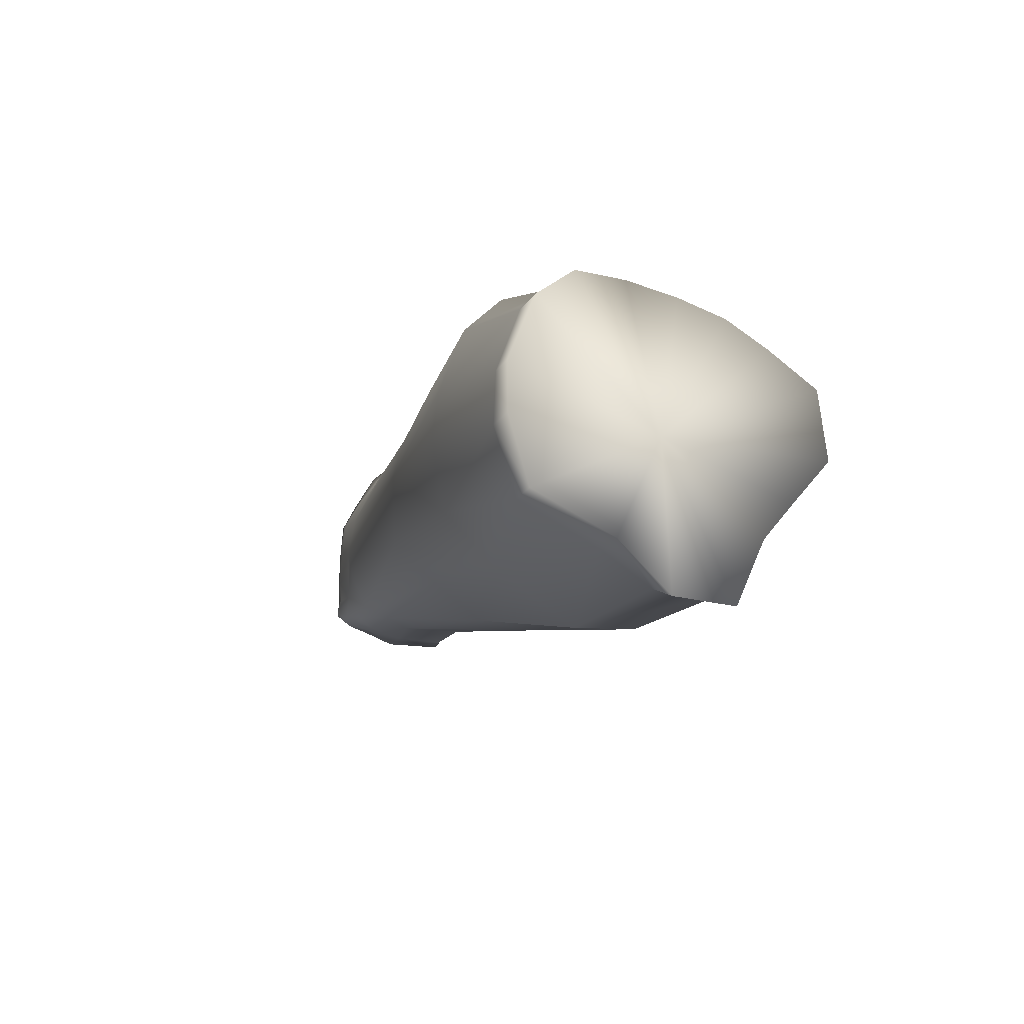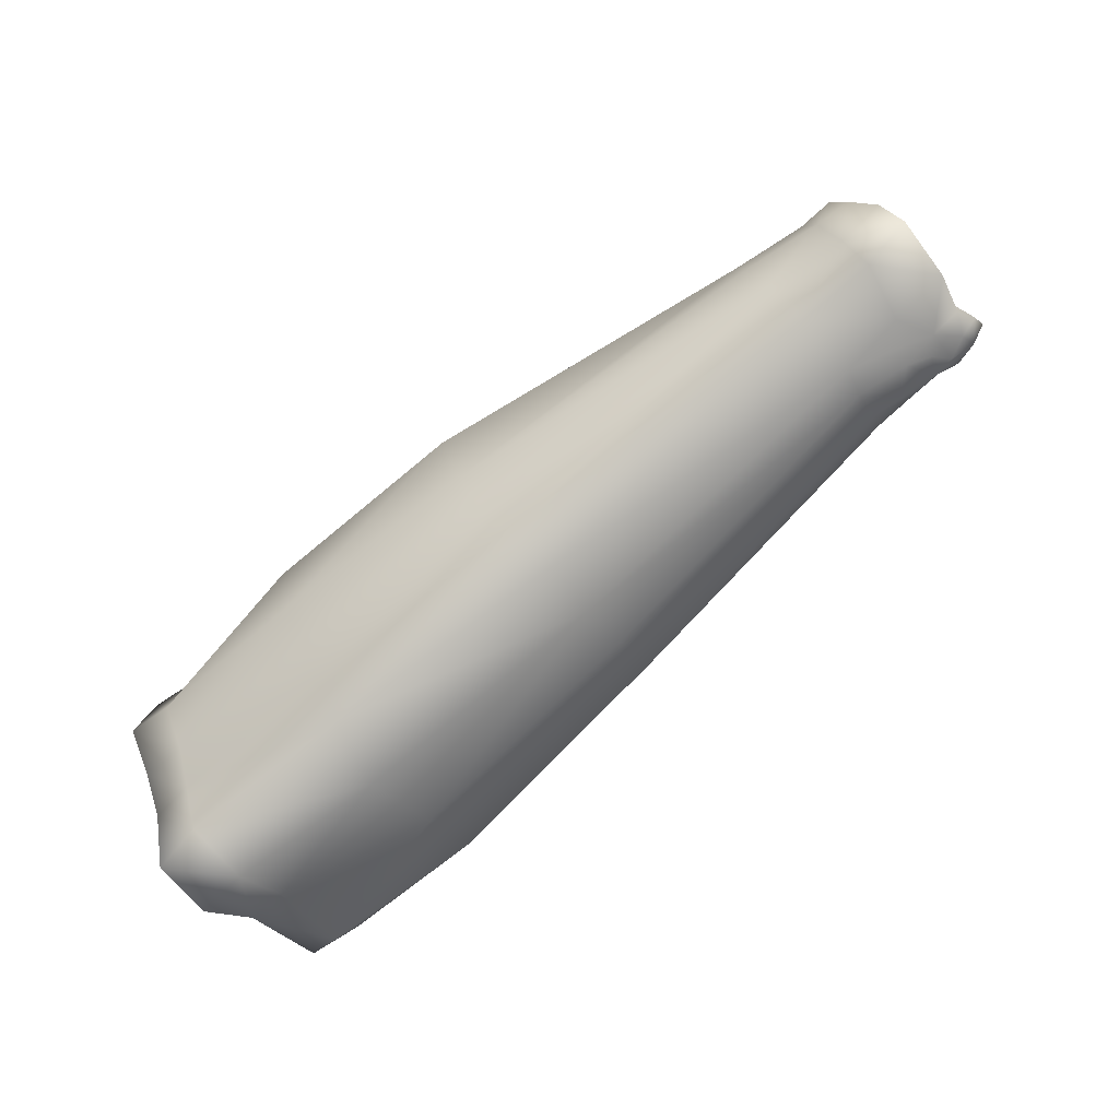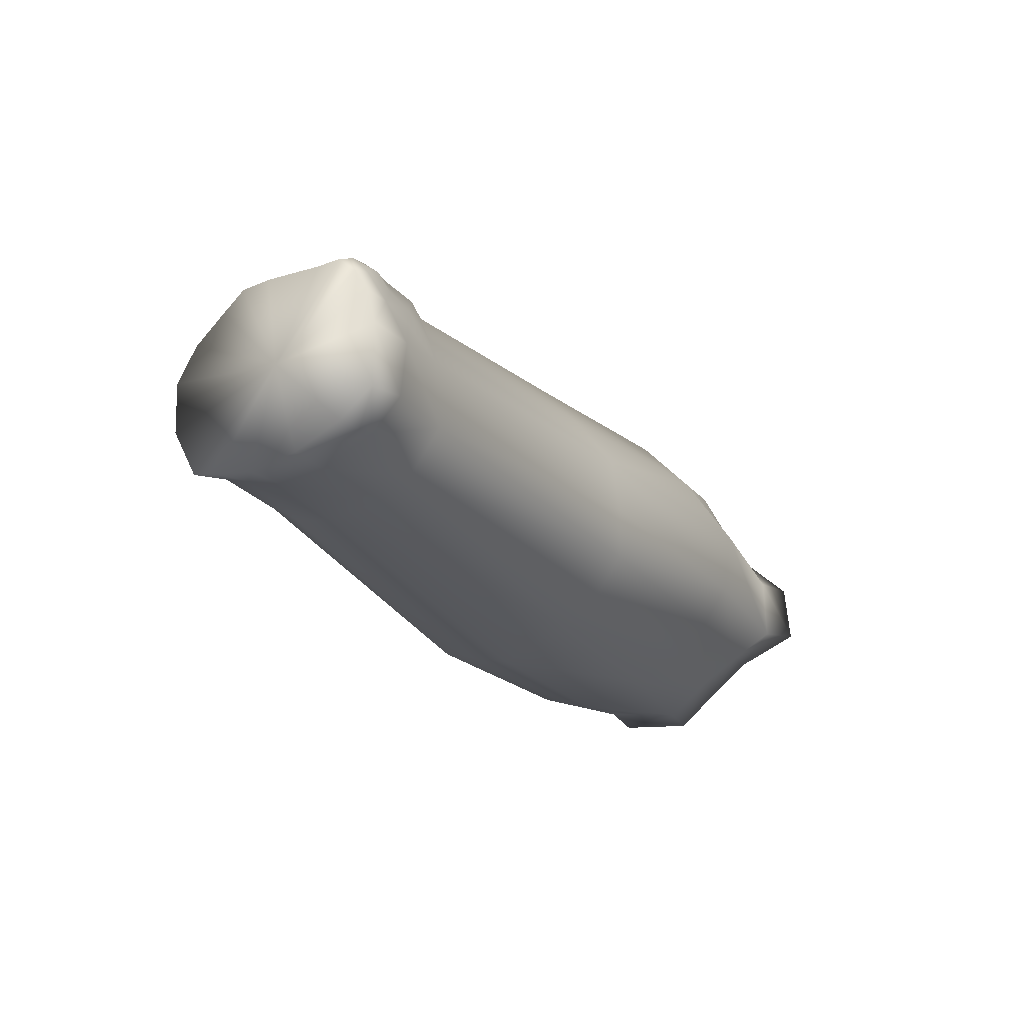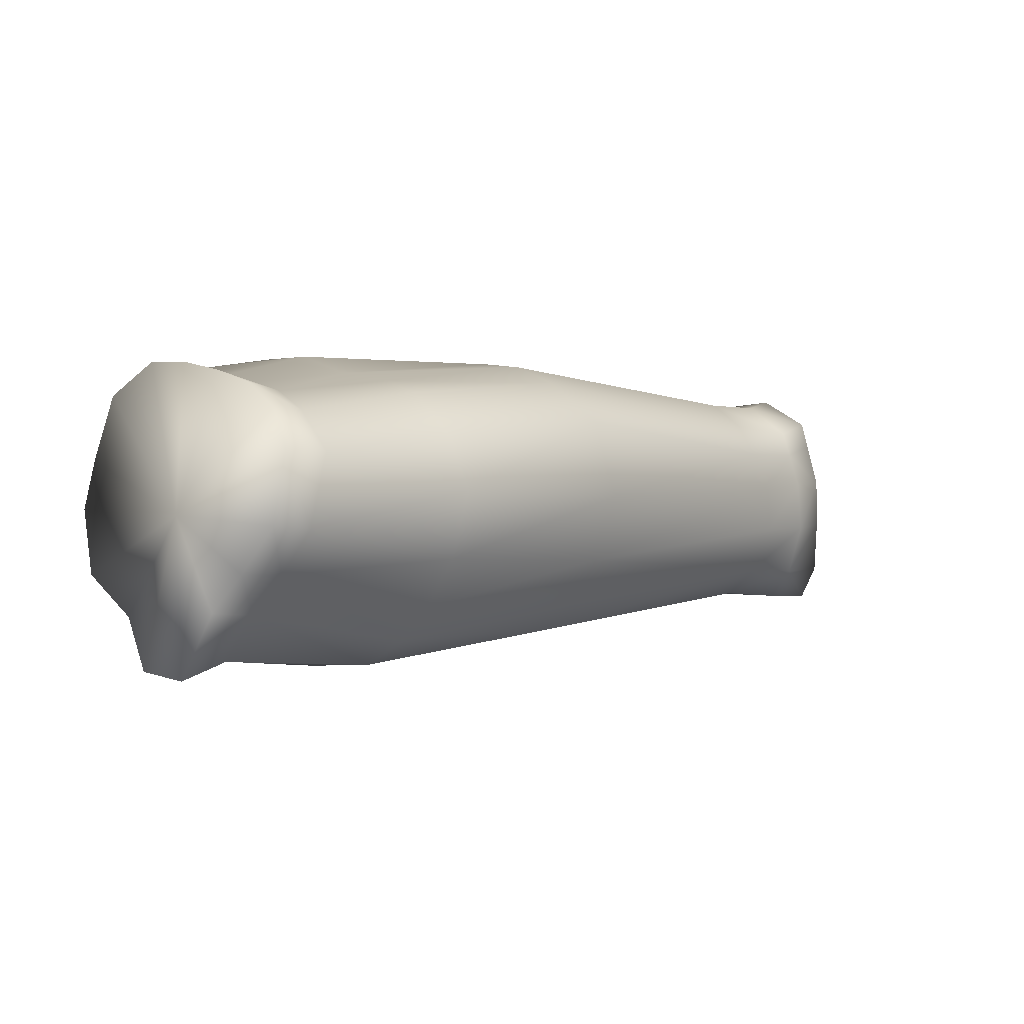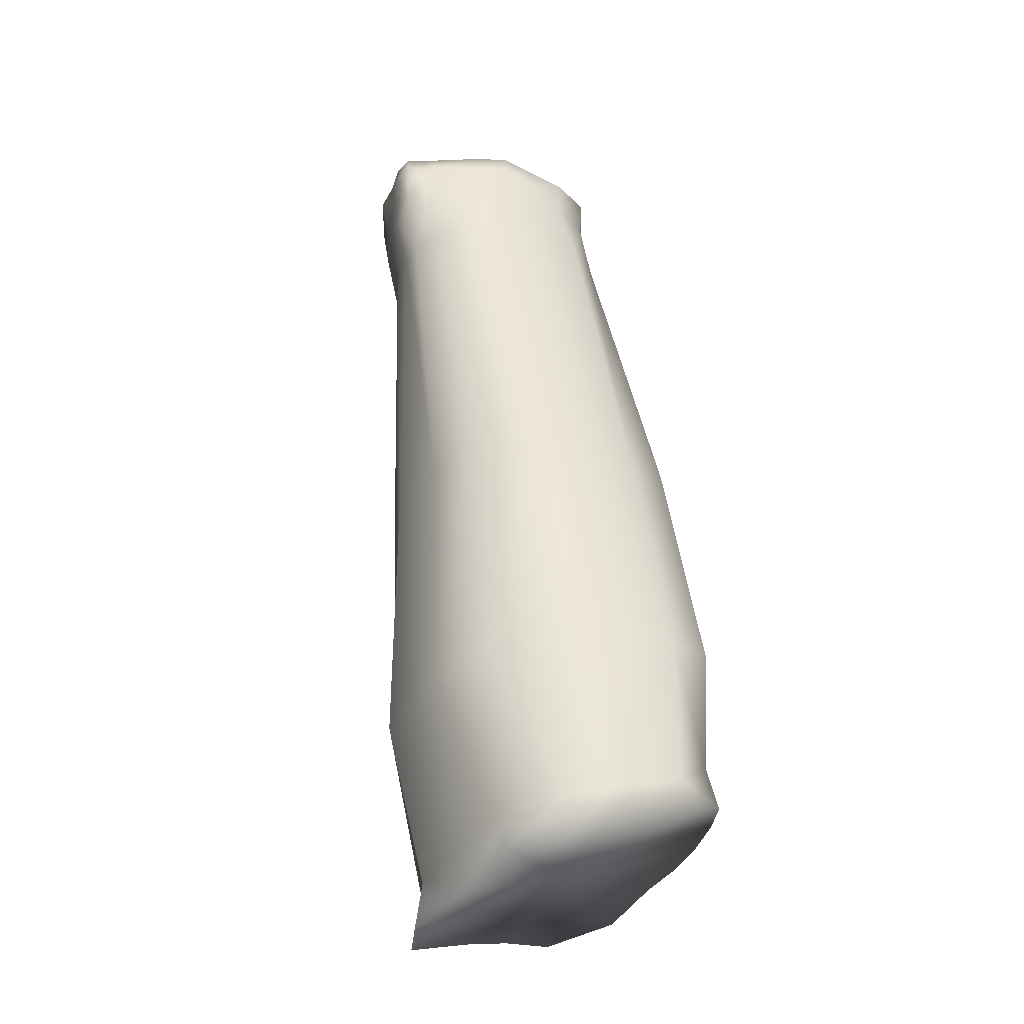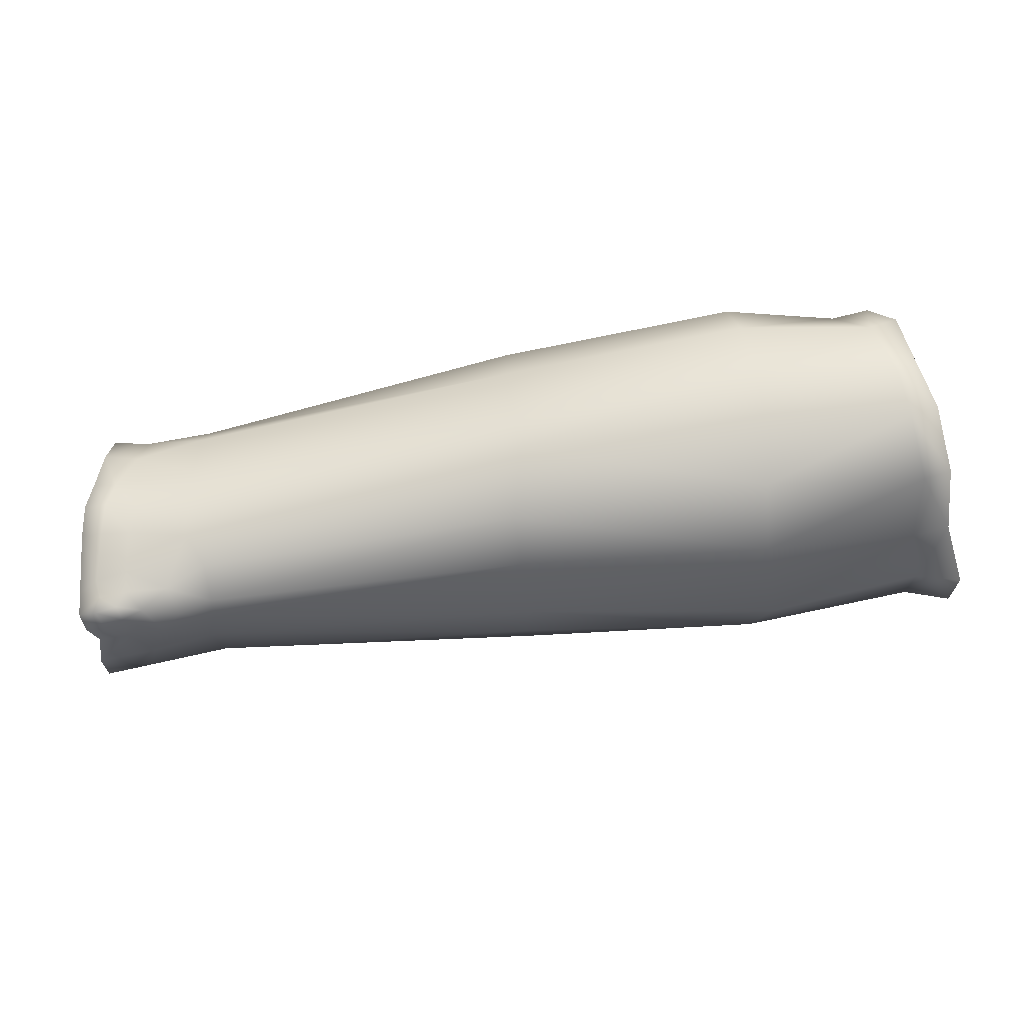
<metadata>
{"format":"obj","ext":"obj","renderer":"f3d","projection":"perspective","resolution":1024,"background":"white","views":[{"elev":-10.8,"azim":-108.9,"up":"+Z"},{"elev":-78.5,"azim":40.6,"up":"+Z"},{"elev":-19.7,"azim":116.5,"up":"+Y"},{"elev":-1.6,"azim":-44.6,"up":"+Z"},{"elev":56.6,"azim":-97.9,"up":"+Y"},{"elev":74.0,"azim":170.8,"up":"+Y"}]}
</metadata>
<code>
v 0.7035 1.447 -0.1312
v 0.7055 1.445 -0.1435
v 0.7074 1.471 -0.1504
v 0.708 1.447 -0.1576
v 0.712 1.451 -0.1726
v 0.7135 1.457 -0.182
v 0.7124 1.474 -0.1816
v 0.7002 1.462 -0.1155
v 0.7023 1.448 -0.1239
v 0.7061 1.49 -0.133
v 0.7032 1.484 -0.1228
v 0.7012 1.475 -0.1159
v 0.7104 1.494 -0.1491
v 0.7088 1.493 -0.1405
v 0.7128 1.492 -0.1654
v 0.71 1.485 -0.1779
v 0.7127 1.489 -0.1756
v 0.7136 1.493 -0.1718
v 0.6769 1.492 -0.1344
v 0.5829 1.506 -0.1364
v 0.6747 1.484 -0.1224
v 0.5822 1.498 -0.1213
v 0.6776 1.46 -0.1805
v 0.6771 1.449 -0.172
v 0.5855 1.452 -0.1897
v 0.5834 1.443 -0.1821
v 0.677 1.443 -0.1597
v 0.6741 1.442 -0.1472
v 0.5824 1.434 -0.17
v 0.5827 1.425 -0.1518
v 0.6778 1.497 -0.1436
v 0.6804 1.498 -0.155
v 0.5829 1.509 -0.1477
v 0.5874 1.507 -0.1674
v 0.6763 1.497 -0.1644
v 0.5809 1.489 -0.112
v 0.6729 1.474 -0.1171
v 0.6791 1.478 -0.1798
v 0.5876 1.465 -0.1909
v 0.4766 1.506 -0.1268
v 0.4836 1.494 -0.1181
v 0.5141 1.509 -0.122
v 0.515 1.498 -0.1124
v 0.4718 1.509 -0.175
v 0.4728 1.514 -0.1575
v 0.5163 1.513 -0.1708
v 0.5142 1.517 -0.1521
v 0.4735 1.513 -0.1439
v 0.5131 1.516 -0.1393
v 0.5246 1.431 -0.1696
v 0.5244 1.424 -0.1518
v 0.4773 1.431 -0.1623
v 0.4831 1.432 -0.1429
v 0.5177 1.468 -0.1182
v 0.5156 1.482 -0.1128
v 0.4859 1.467 -0.1231
v 0.4853 1.48 -0.1207
v 0.486 1.455 -0.1262
v 0.52 1.452 -0.1214
v 0.5202 1.441 -0.1252
v 0.4835 1.442 -0.1321
v 0.4729 1.487 -0.1858
v 0.5172 1.498 -0.1854
v 0.4711 1.457 -0.1955
v 0.5201 1.459 -0.1982
v 0.4734 1.449 -0.1837
v 0.5218 1.448 -0.1915
v 0.5236 1.439 -0.1824
v 0.4759 1.44 -0.1738
v 0.4711 1.475 -0.1949
v 0.5157 1.478 -0.1991
v 0.671 1.444 -0.1354
v 0.5803 1.431 -0.1304
v 0.5808 1.477 -0.1104
v 0.6714 1.461 -0.1184
v 0.5809 1.463 -0.1123
v 0.6695 1.45 -0.1262
v 0.5779 1.446 -0.1185
v 0.676 1.492 -0.1735
v 0.6771 1.485 -0.1768
v 0.587 1.495 -0.1779
v 0.5871 1.481 -0.1886
v 0.4589 1.458 -0.2001
v 0.4588 1.475 -0.1984
v 0.5208 1.429 -0.1356
v 0.6952 1.445 -0.1446
v 0.6941 1.448 -0.1346
v 0.6976 1.446 -0.1589
v 0.699 1.452 -0.1735
v 0.6998 1.46 -0.1818
v 0.6963 1.475 -0.1813
v 0.6917 1.462 -0.118
v 0.6934 1.45 -0.1274
v 0.6911 1.476 -0.118
v 0.695 1.495 -0.1419
v 0.6966 1.497 -0.1511
v 0.6985 1.497 -0.1624
v 0.6993 1.496 -0.1681
v 0.6878 1.496 -0.169
v 0.6977 1.49 -0.177
v 0.6912 1.487 -0.1786
v 0.6956 1.495 -0.1738
v 0.6853 1.493 -0.1761
v 0.6932 1.491 -0.1344
v 0.6932 1.482 -0.1799
v 0.7015 1.485 -0.1782
v 0.7023 1.496 -0.1722
v 0.7085 1.495 -0.1726
v 0.7015 1.494 -0.1755
v 0.7072 1.491 -0.1763
v 0.7069 1.495 -0.1683
v 0.7073 1.495 -0.1633
v 0.7047 1.495 -0.1498
v 0.7027 1.494 -0.1411
v 0.6998 1.491 -0.1343
v 0.6936 1.485 -0.1255
v 0.4621 1.487 -0.1847
v 0.4638 1.508 -0.1738
v 0.4647 1.513 -0.156
v 0.4673 1.513 -0.1427
v 0.4683 1.505 -0.1254
v 0.4727 1.493 -0.1167
v 0.4736 1.48 -0.1177
v 0.4738 1.466 -0.1207
v 0.4743 1.452 -0.1248
v 0.4736 1.441 -0.132
v 0.469 1.43 -0.1427
v 0.4652 1.429 -0.1618
v 0.4638 1.44 -0.1735
v 0.4616 1.45 -0.1831
v 0.4672 1.474 -0.1584
f 1 2 3
f 2 4 3
f 4 5 3
f 5 6 3
f 6 7 3
f 8 9 3
f 10 11 3
f 12 8 3
f 13 14 3
f 14 10 3
f 15 13 3
f 7 16 3
f 17 18 3
f 18 15 3
f 11 12 3
f 16 17 3
f 9 1 3
f 19 20 21
f 20 22 21
f 23 24 25
f 24 26 25
f 27 28 29
f 28 30 29
f 31 32 33
f 33 32 34
f 32 35 34
f 36 37 22
f 37 21 22
f 38 23 39
f 23 25 39
f 40 41 42
f 41 43 42
f 44 45 46
f 45 47 46
f 48 40 49
f 40 42 49
f 50 51 52
f 51 53 52
f 45 48 47
f 48 49 47
f 54 55 56
f 55 57 56
f 56 58 54
f 58 59 54
f 59 58 60
f 58 61 60
f 62 44 63
f 44 46 63
f 64 65 66
f 65 67 66
f 68 69 67
f 69 66 67
f 68 50 69
f 50 52 69
f 70 62 71
f 62 63 71
f 70 71 64
f 71 65 64
f 28 72 30
f 72 73 30
f 37 74 75
f 74 76 75
f 75 76 77
f 76 78 77
f 79 80 81
f 80 82 81
f 64 83 70
f 83 84 70
f 72 77 73
f 77 78 73
f 27 29 24
f 29 26 24
f 80 38 82
f 38 39 82
f 33 20 31
f 20 19 31
f 30 73 51
f 73 85 51
f 29 30 50
f 30 51 50
f 25 26 67
f 26 68 67
f 39 25 65
f 25 67 65
f 71 82 65
f 82 39 65
f 81 82 63
f 82 71 63
f 47 33 46
f 33 34 46
f 47 49 33
f 49 20 33
f 22 20 42
f 20 49 42
f 36 22 43
f 22 42 43
f 76 74 54
f 74 55 54
f 78 76 59
f 76 54 59
f 60 78 59
f 37 36 74
f 43 55 36
f 55 74 36
f 57 55 41
f 55 43 41
f 60 61 85
f 61 53 85
f 26 29 68
f 29 50 68
f 53 51 85
f 46 34 63
f 34 81 63
f 35 79 34
f 79 81 34
f 85 73 60
f 73 78 60
f 86 87 28
f 87 72 28
f 88 86 27
f 86 28 27
f 89 88 24
f 88 27 24
f 90 23 91
f 23 38 91
f 86 2 87
f 2 1 87
f 5 89 6
f 89 90 6
f 5 4 89
f 4 88 89
f 4 2 88
f 2 86 88
f 6 90 7
f 90 91 7
f 24 23 89
f 23 90 89
f 92 75 93
f 75 77 93
f 94 37 92
f 37 75 92
f 31 95 32
f 95 96 32
f 97 98 99
f 100 101 102
f 101 103 102
f 19 104 31
f 104 95 31
f 35 32 99
f 32 97 99
f 105 91 38
f 16 7 106
f 7 91 106
f 103 79 99
f 79 35 99
f 91 105 106
f 106 101 100
f 98 102 99
f 102 103 99
f 107 108 109
f 108 110 109
f 107 109 102
f 102 109 100
f 110 106 109
f 106 100 109
f 110 16 106
f 18 17 108
f 17 110 108
f 18 108 111
f 108 107 111
f 107 98 111
f 107 102 98
f 112 15 111
f 15 18 111
f 113 13 112
f 13 15 112
f 13 113 14
f 113 114 14
f 115 10 114
f 10 14 114
f 10 115 11
f 115 116 11
f 12 94 8
f 94 92 8
f 8 92 9
f 92 93 9
f 97 112 98
f 112 111 98
f 32 96 97
f 101 80 103
f 80 79 103
f 96 113 97
f 113 112 97
f 95 114 96
f 114 113 96
f 104 115 95
f 115 114 95
f 116 115 104
f 104 19 116
f 19 21 116
f 116 94 11
f 94 12 11
f 37 94 21
f 94 116 21
f 17 16 110
f 105 101 106
f 80 101 38
f 101 105 38
f 87 1 93
f 1 9 93
f 87 93 72
f 93 77 72
f 62 70 117
f 70 84 117
f 62 117 44
f 117 118 44
f 44 118 45
f 118 119 45
f 45 119 48
f 119 120 48
f 48 120 40
f 120 121 40
f 41 40 122
f 40 121 122
f 122 123 41
f 123 57 41
f 124 56 123
f 56 57 123
f 56 124 58
f 124 125 58
f 126 61 125
f 61 58 125
f 61 126 53
f 126 127 53
f 53 127 52
f 127 128 52
f 52 128 69
f 128 129 69
f 69 129 66
f 129 130 66
f 66 130 64
f 130 83 64
f 84 83 131
f 117 84 131
f 118 117 131
f 119 118 131
f 120 119 131
f 121 120 131
f 122 121 131
f 123 122 131
f 124 123 131
f 125 124 131
f 126 125 131
f 127 126 131
f 128 127 131
f 129 128 131
f 130 129 131
f 83 130 131

</code>
